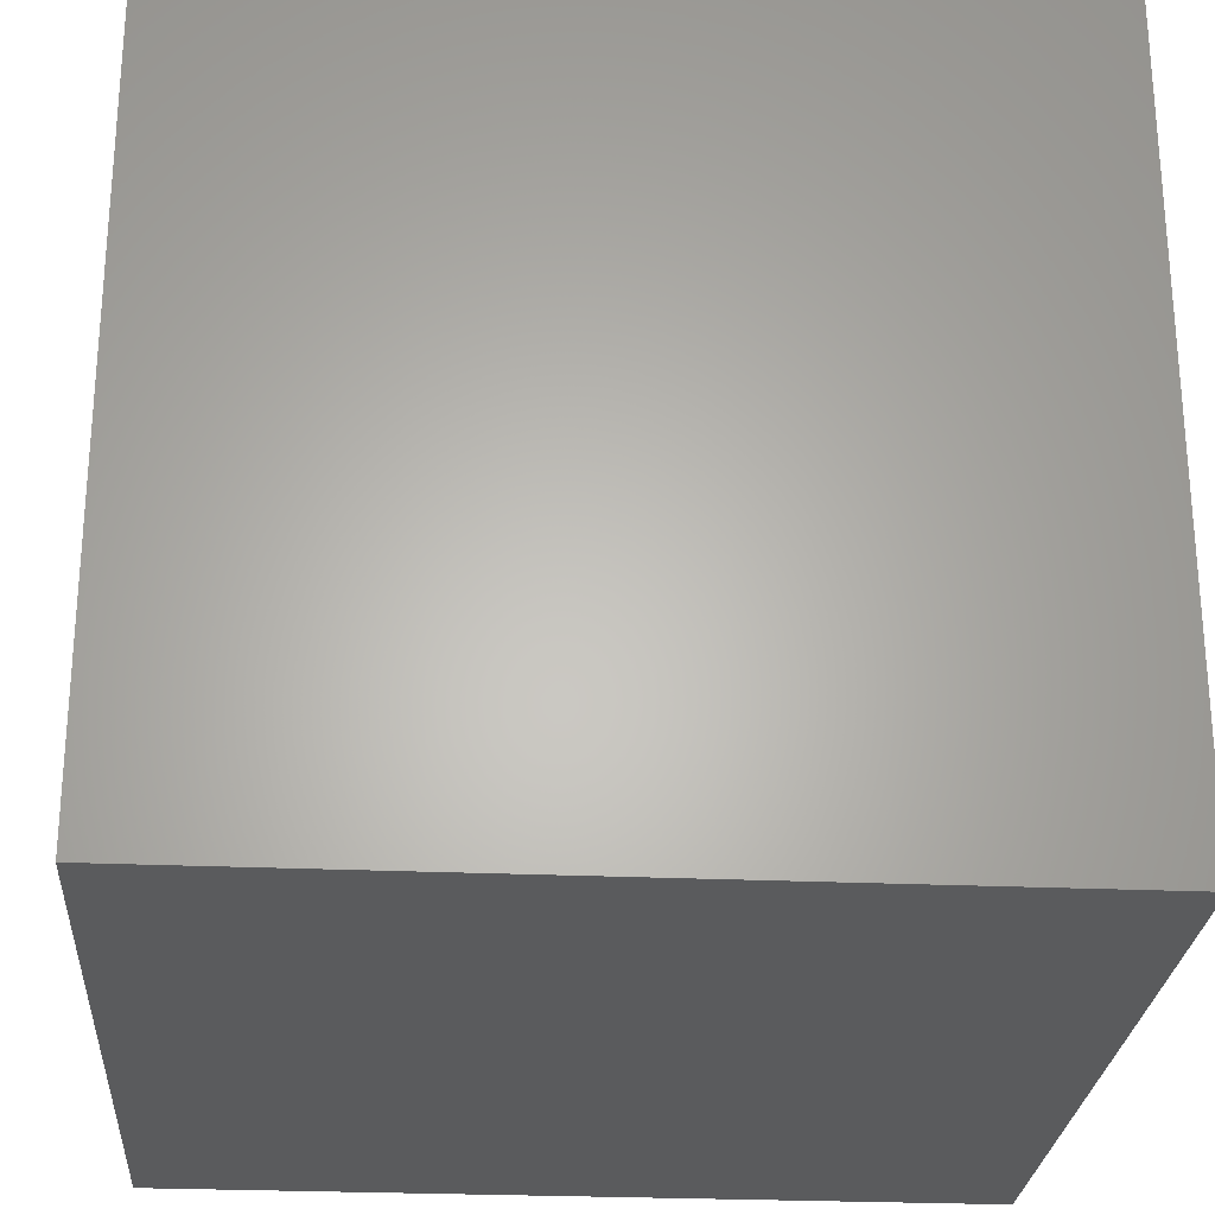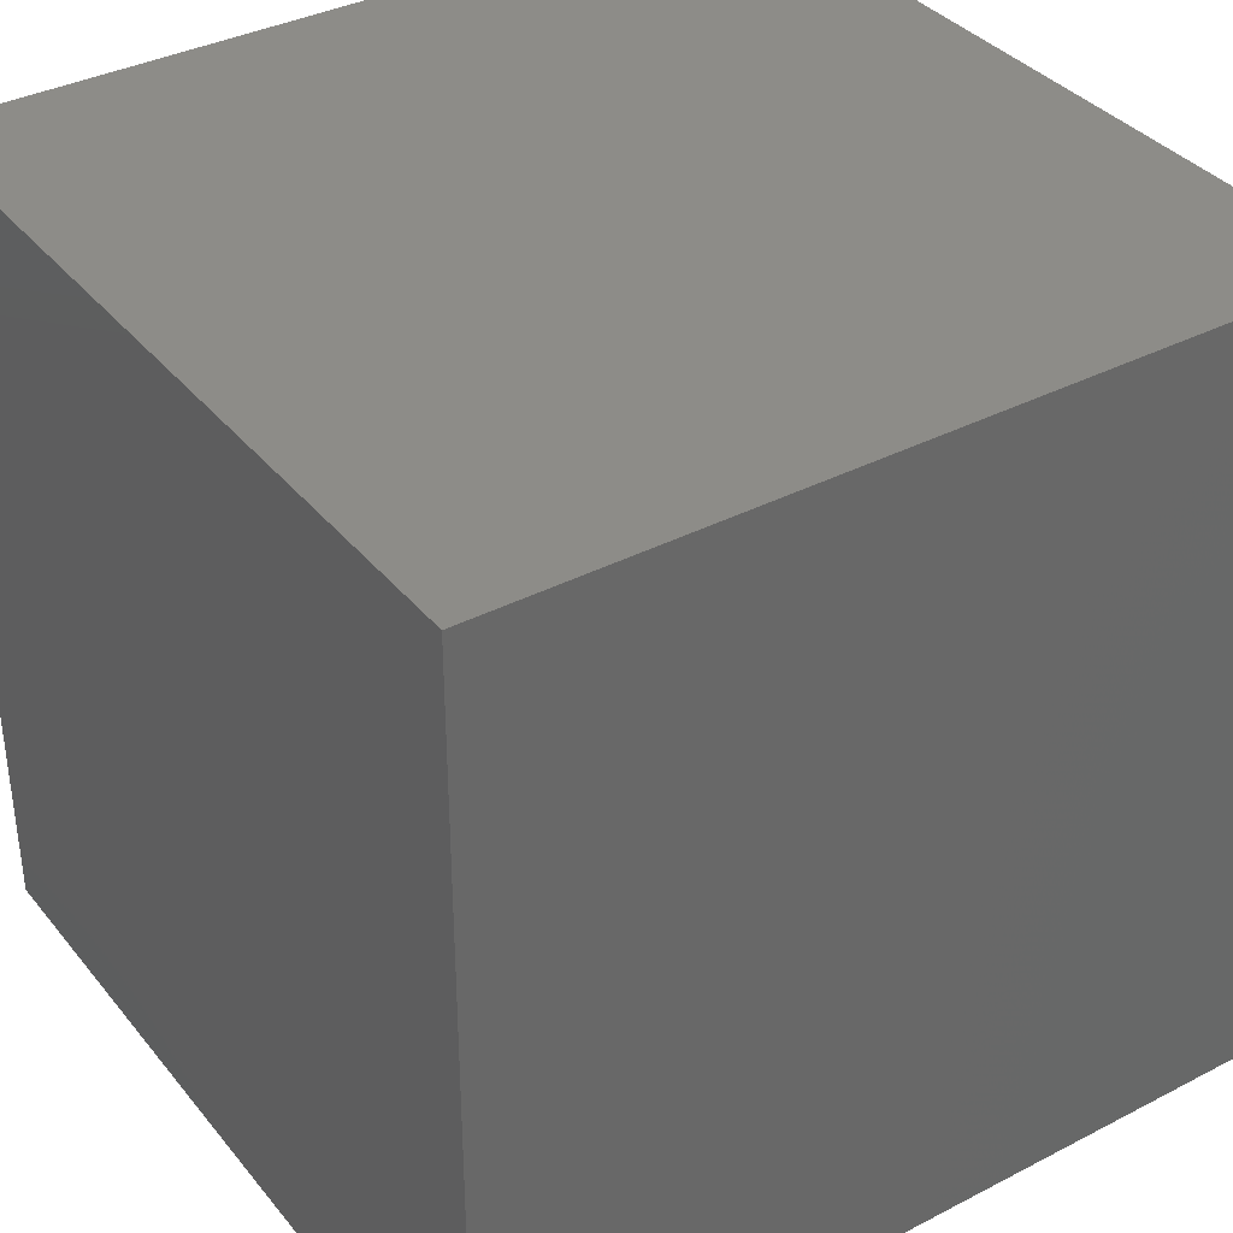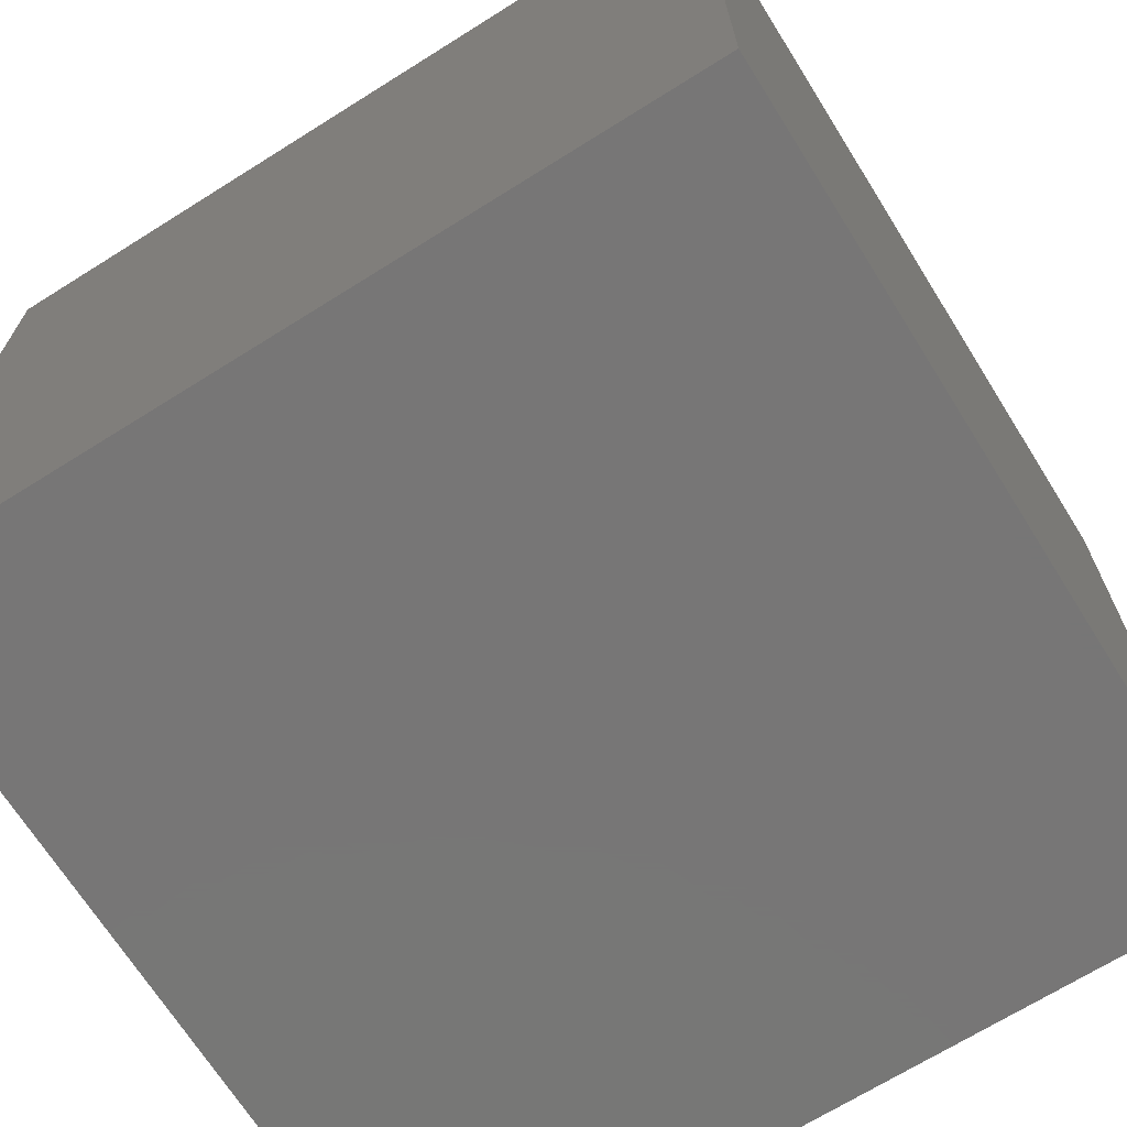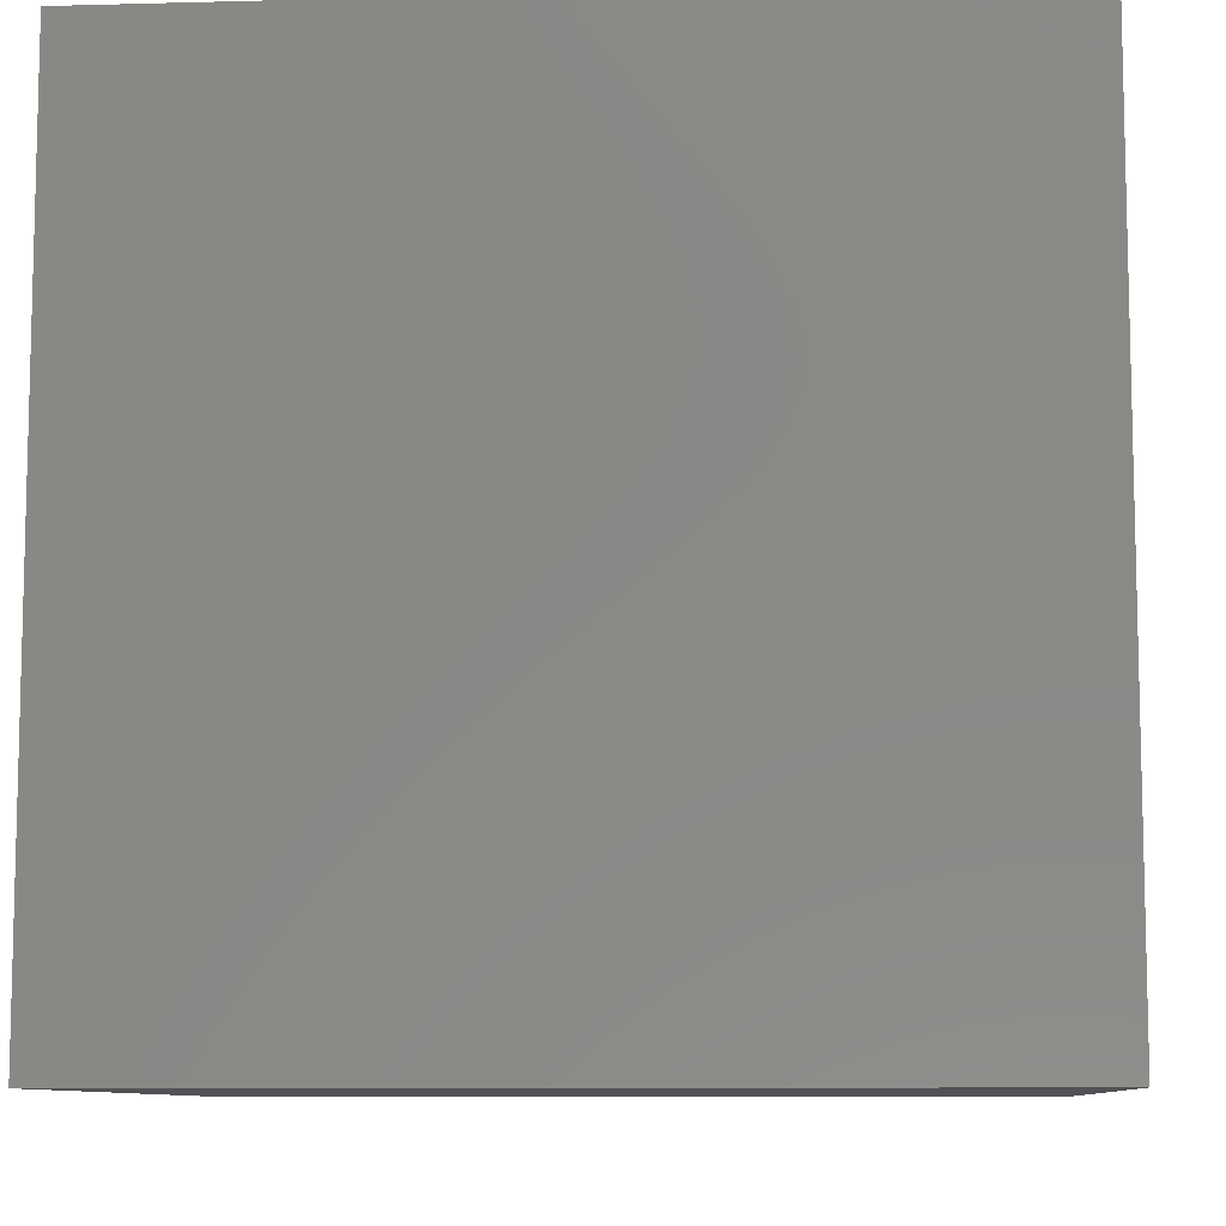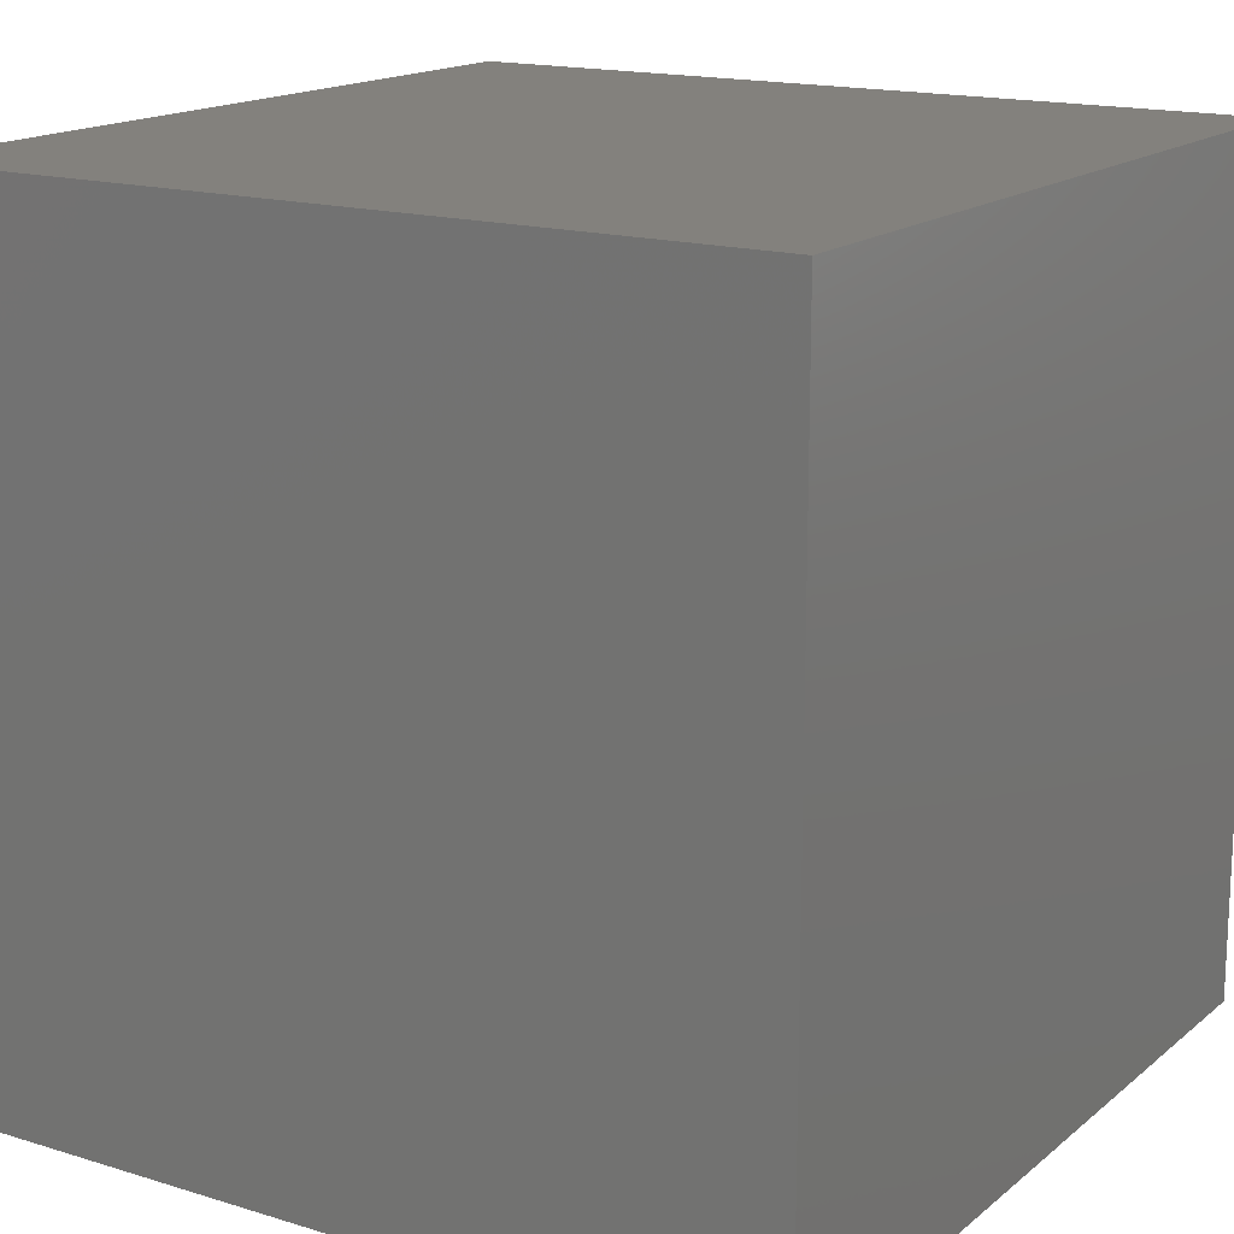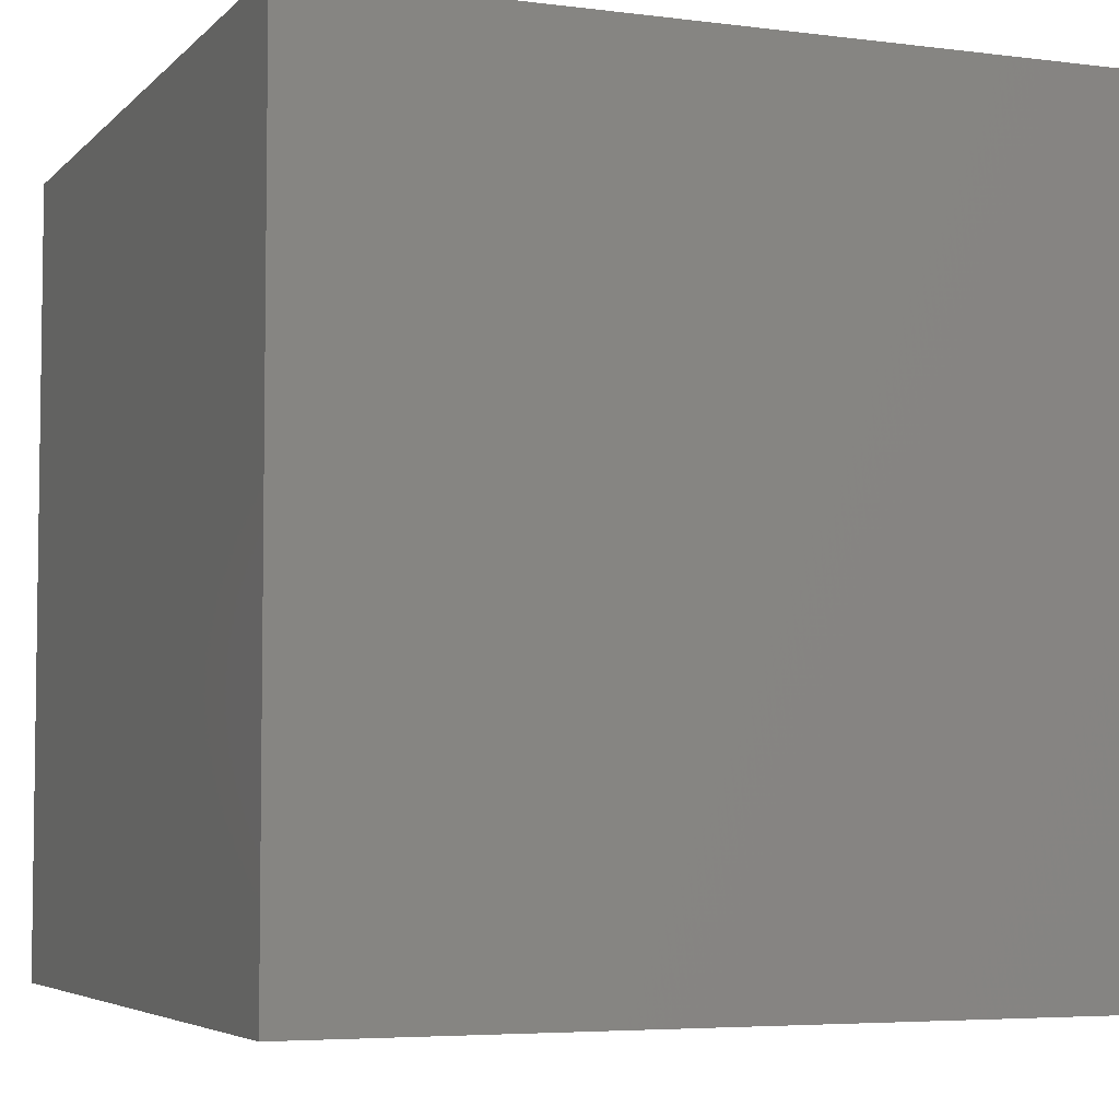
<metadata>
{"format":"stl","ext":"stl","renderer":"f3d","projection":"perspective","resolution":1024,"background":"white","views":[{"elev":-26.1,"azim":86.0,"up":"+Z"},{"elev":36.5,"azim":146.1,"up":"+Z"},{"elev":-69.0,"azim":122.1,"up":"+Y"},{"elev":-9.1,"azim":-85.9,"up":"+Y"},{"elev":16.2,"azim":-147.7,"up":"+Z"},{"elev":-5.0,"azim":67.9,"up":"+Y"}]}
</metadata>
<code>
# stl→obj: 10 verts, 12 faces
v 0.1 0.2 -0.1
v 0.1 0.2 0.1
v 0.1 0 -0.1
v 0.1 0 0.1
v -0.1 0.2 -0.1
v -0.1 0 -0.1
v -0.1 0.2 0.1
v -0.1 0 0.1
v 0.1 5.551e-17 0.1
v -0.1 5.551e-17 0.1
f 1 2 3
f 3 2 4
f 5 1 6
f 6 1 3
f 7 5 8
f 8 5 6
f 2 7 9
f 9 7 10
f 5 7 1
f 1 7 2
f 8 6 4
f 4 6 3

</code>
